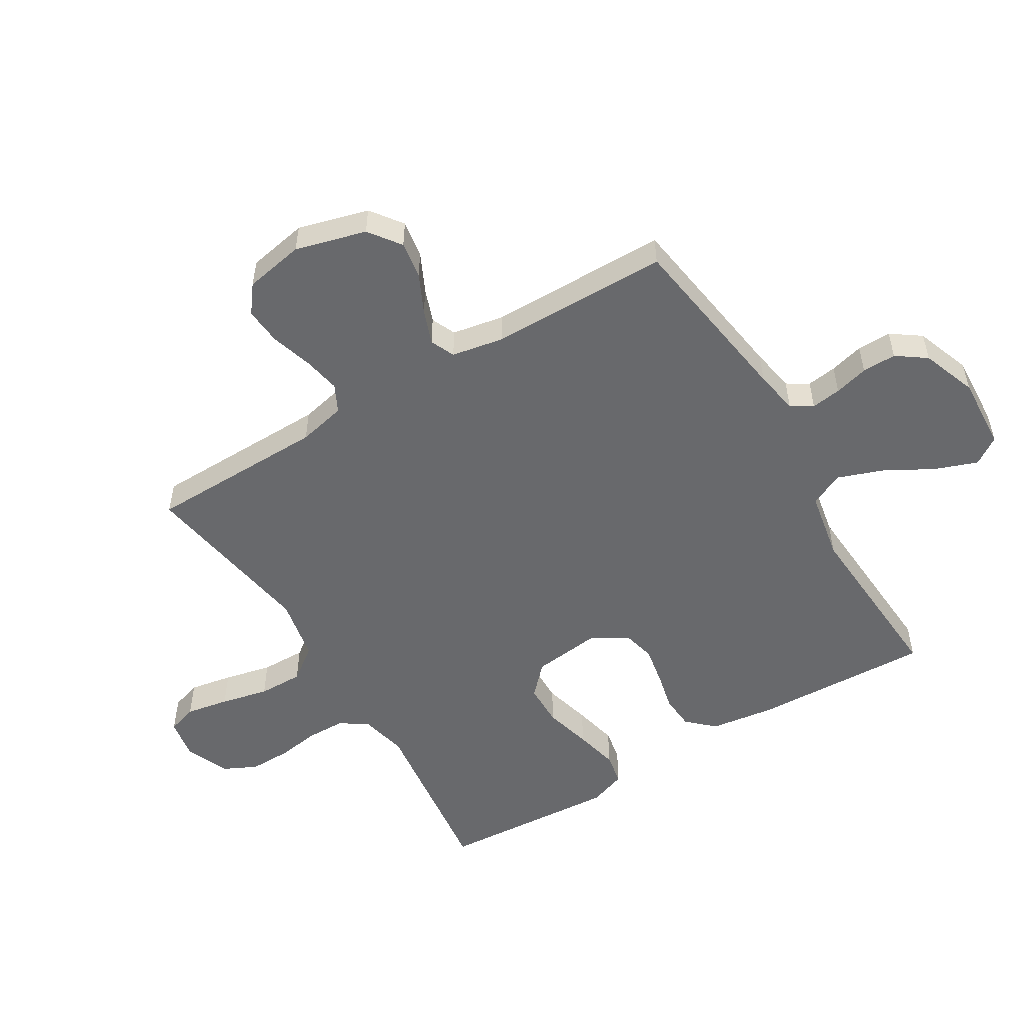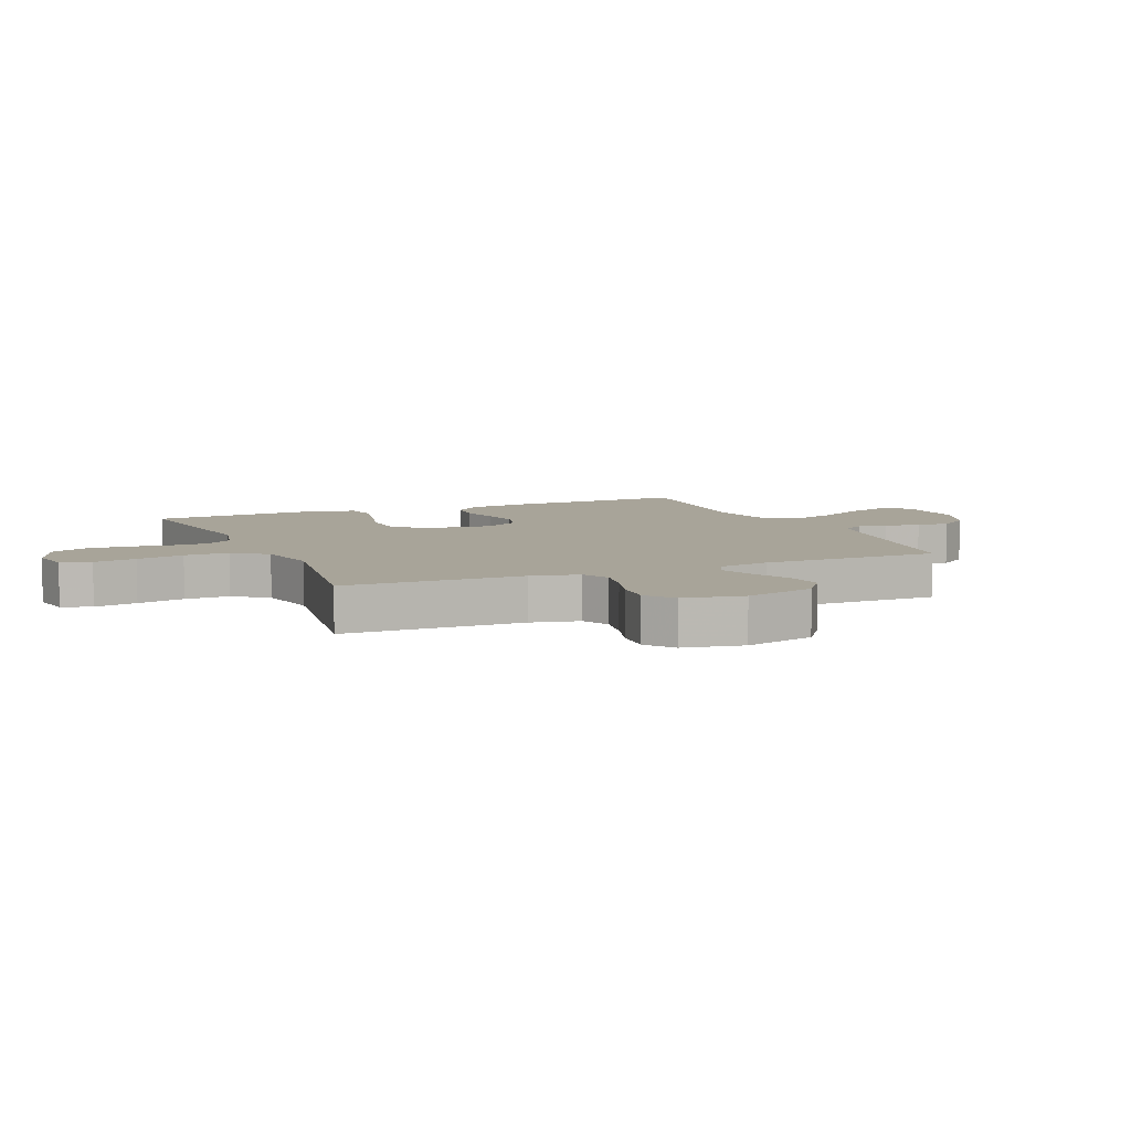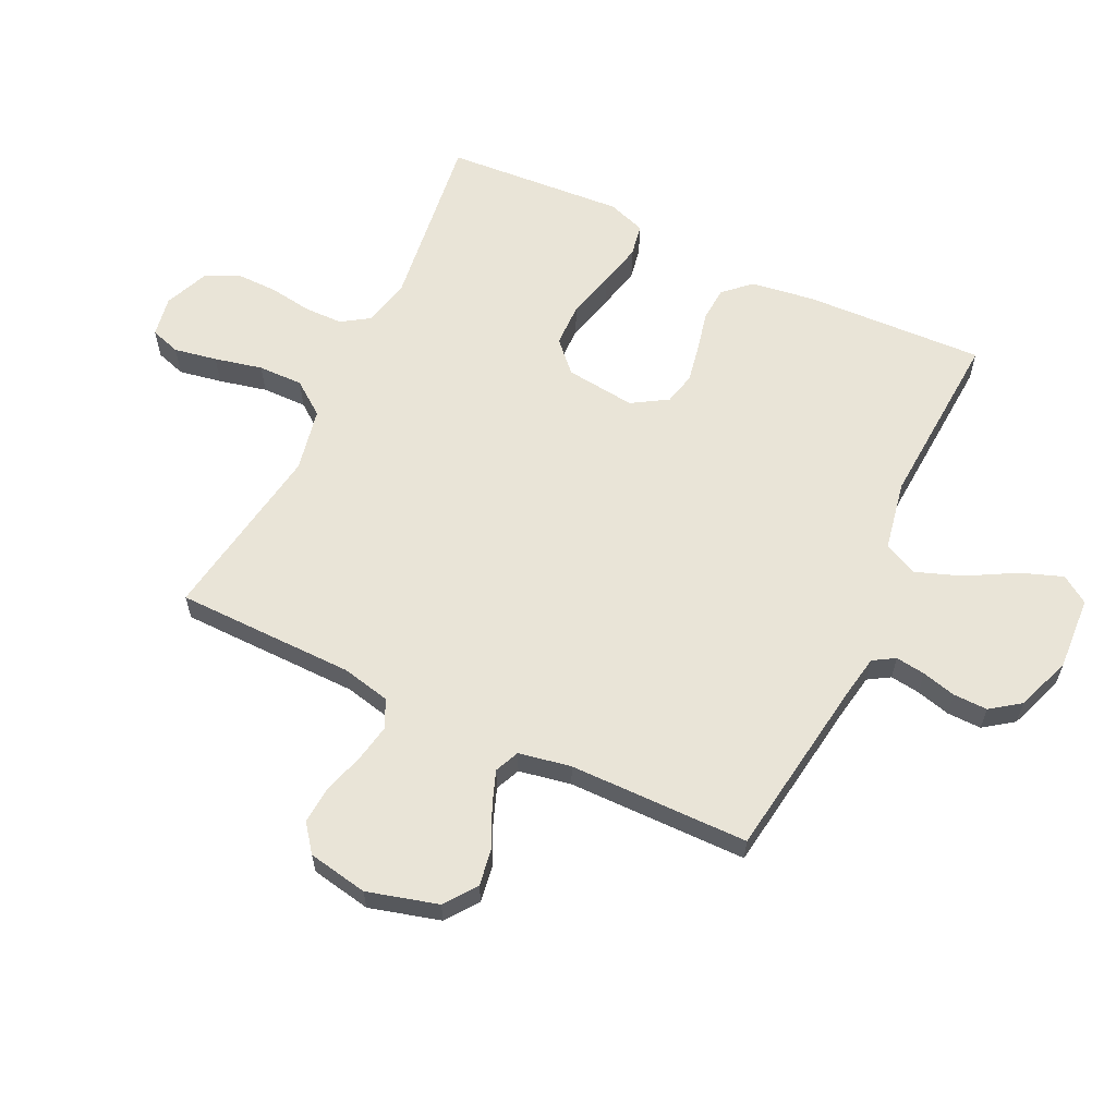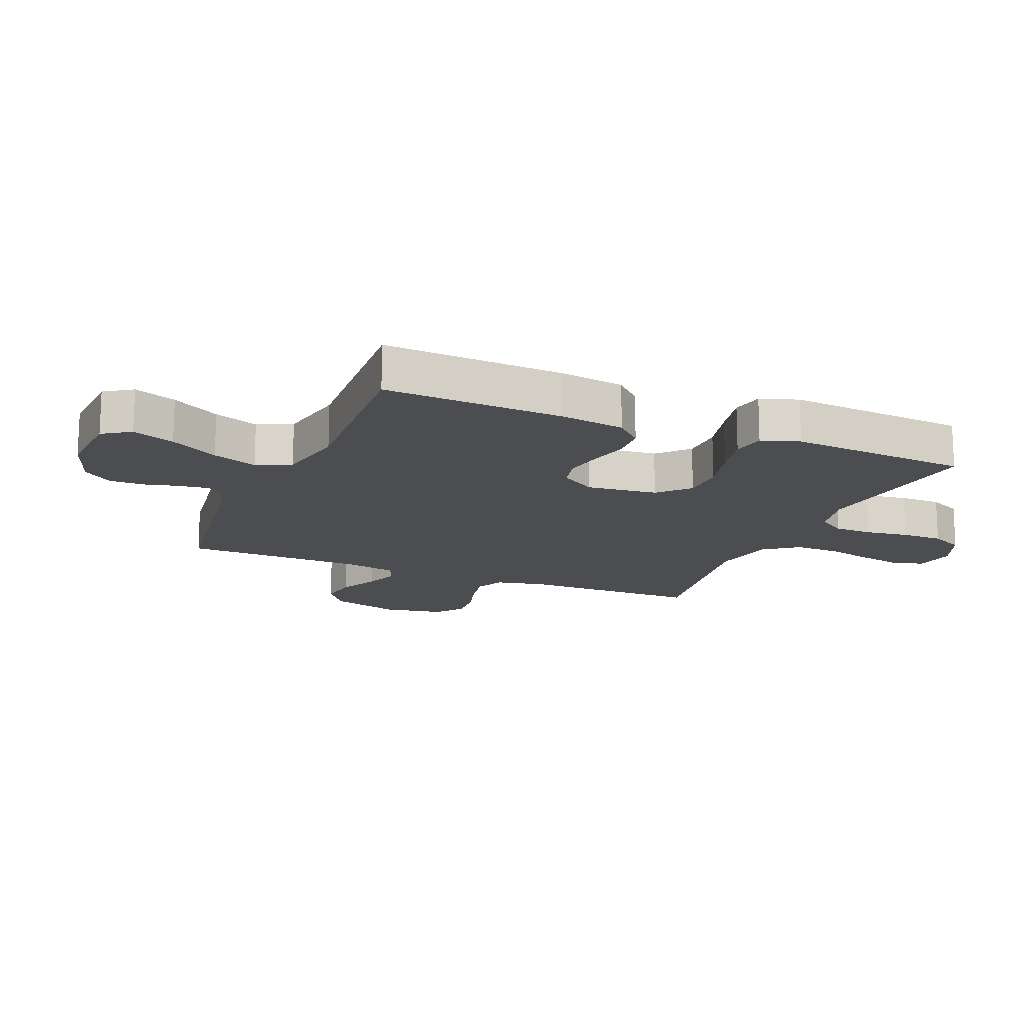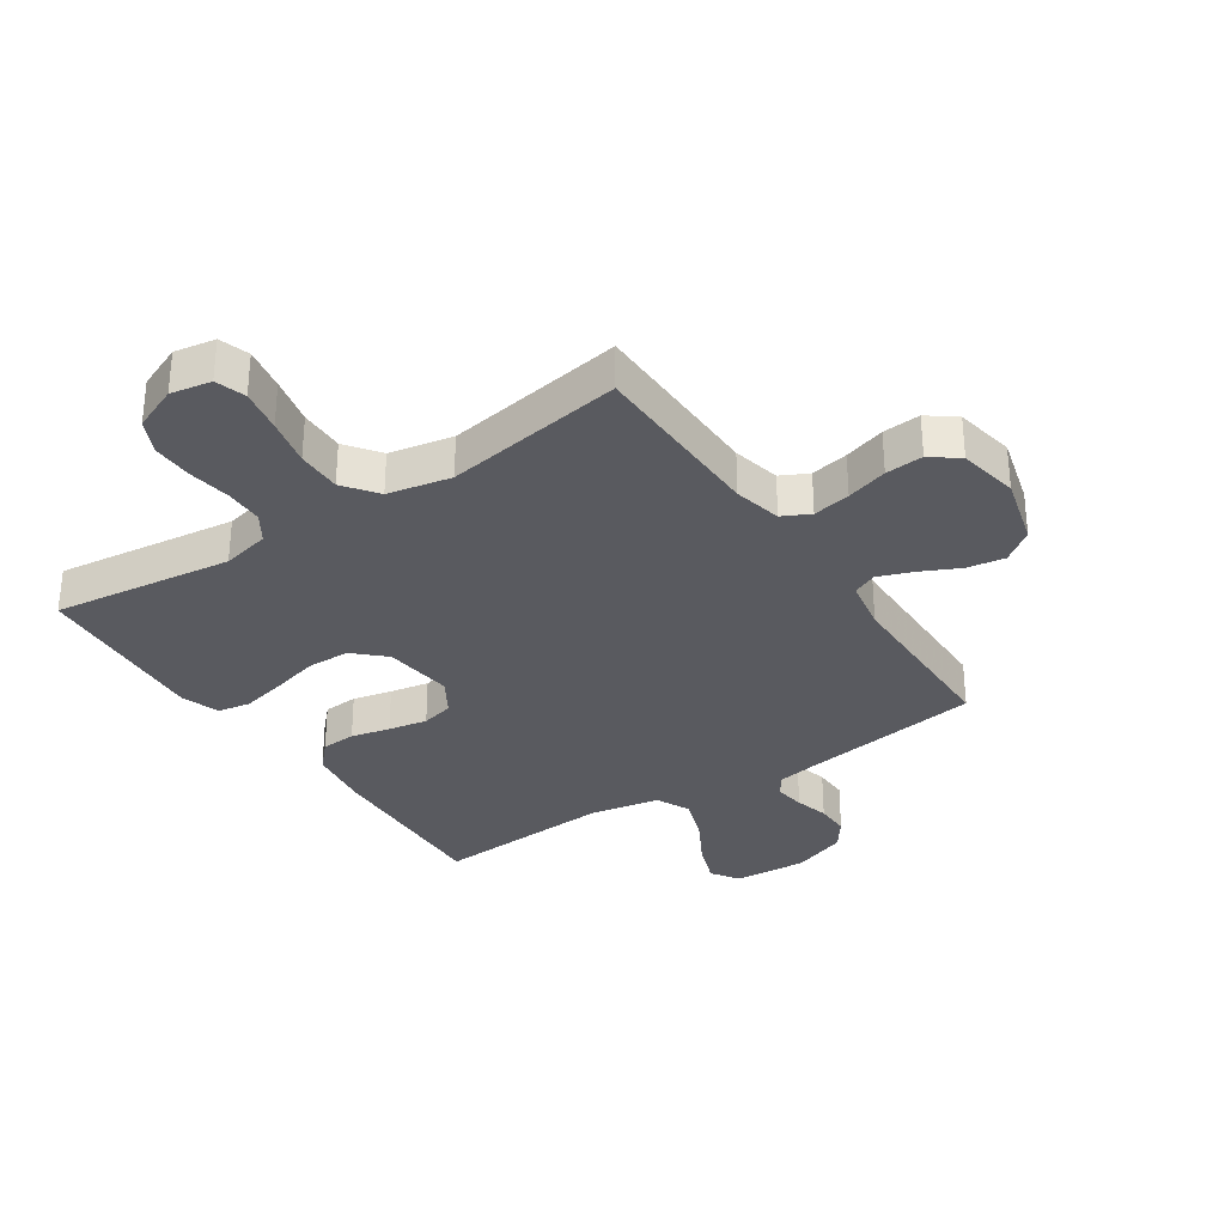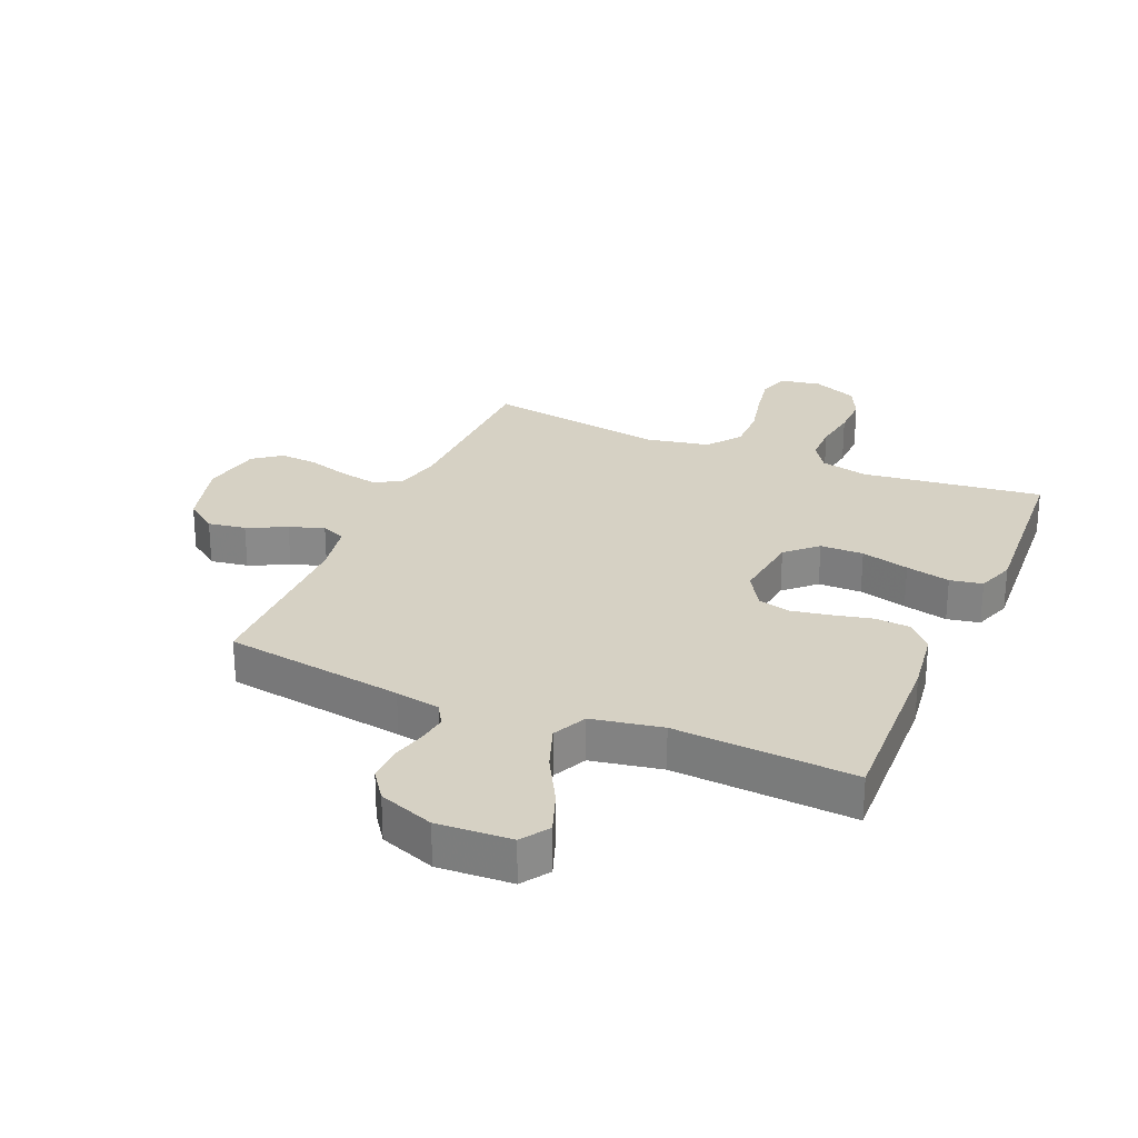
<metadata>
{"format":"obj","ext":"obj","renderer":"f3d","projection":"perspective","resolution":1024,"background":"white","views":[{"elev":-52.8,"azim":121.1,"up":"+Y"},{"elev":7.1,"azim":66.8,"up":"+Y"},{"elev":61.1,"azim":115.4,"up":"+Y"},{"elev":-15.7,"azim":-113.1,"up":"+Y"},{"elev":-31.9,"azim":33.7,"up":"+Y"},{"elev":26.8,"azim":-156.8,"up":"+Y"}]}
</metadata>
<code>
v 0.5 0.07 0.5
v 0.505 0.07 0.2
v 0.523 0.07 0.12
v 0.569 0.07 0.097
v 0.632 0.07 0.109
v 0.701 0.07 0.13
v 0.764 0.07 0.135
v 0.81 0.07 0.1
v 0.829 0.07 0
v 0.797 0.07 -0.118
v 0.744 0.07 -0.157
v 0.681 0.07 -0.147
v 0.616 0.07 -0.116
v 0.559 0.07 -0.095
v 0.518 0.07 -0.113
v 0.502 0.07 -0.2
v 0.5 0.07 -0.5
v 0.2 0.07 -0.544
v 0.126 0.07 -0.557
v 0.104 0.07 -0.593
v 0.111 0.07 -0.643
v 0.126 0.07 -0.7
v 0.127 0.07 -0.757
v 0.092 0.07 -0.806
v 0 0.07 -0.84
v -0.123 0.07 -0.833
v -0.154 0.07 -0.787
v -0.128 0.07 -0.716
v -0.083 0.07 -0.635
v -0.056 0.07 -0.56
v -0.083 0.07 -0.503
v -0.2 0.07 -0.481
v -0.5 0.07 -0.5
v -0.488 0.07 -0.2
v -0.473 0.07 -0.093
v -0.432 0.07 -0.049
v -0.374 0.07 -0.045
v -0.309 0.07 -0.06
v -0.244 0.07 -0.072
v -0.19 0.07 -0.059
v -0.154 0.07 0
v -0.168 0.07 0.117
v -0.218 0.07 0.164
v -0.29 0.07 0.165
v -0.37 0.07 0.144
v -0.444 0.07 0.127
v -0.498 0.07 0.137
v -0.52 0.07 0.2
v -0.5 0.07 0.5
v -0.2 0.07 0.462
v -0.12 0.07 0.48
v -0.09 0.07 0.526
v -0.089 0.07 0.59
v -0.1 0.07 0.662
v -0.101 0.07 0.731
v -0.074 0.07 0.787
v 0 0.07 0.818
v 0.068 0.07 0.806
v 0.084 0.07 0.756
v 0.071 0.07 0.684
v 0.053 0.07 0.604
v 0.052 0.07 0.529
v 0.094 0.07 0.473
v 0.2 0.07 0.452
v 0.5 0 0.5
v 0.505 0 0.2
v 0.523 0 0.12
v 0.569 0 0.097
v 0.632 0 0.109
v 0.701 0 0.13
v 0.764 0 0.135
v 0.81 0 0.1
v 0.829 0 0
v 0.797 0 -0.118
v 0.744 0 -0.157
v 0.681 0 -0.147
v 0.616 0 -0.116
v 0.559 0 -0.095
v 0.518 0 -0.113
v 0.502 0 -0.2
v 0.5 0 -0.5
v 0.2 0 -0.544
v 0.126 0 -0.557
v 0.104 0 -0.593
v 0.111 0 -0.643
v 0.126 0 -0.7
v 0.127 0 -0.757
v 0.092 0 -0.806
v 0 0 -0.84
v -0.123 0 -0.833
v -0.154 0 -0.787
v -0.128 0 -0.716
v -0.083 0 -0.635
v -0.056 0 -0.56
v -0.083 0 -0.503
v -0.2 0 -0.481
v -0.5 0 -0.5
v -0.488 0 -0.2
v -0.473 0 -0.093
v -0.432 0 -0.049
v -0.374 0 -0.045
v -0.309 0 -0.06
v -0.244 0 -0.072
v -0.19 0 -0.059
v -0.154 0 0
v -0.168 0 0.117
v -0.218 0 0.164
v -0.29 0 0.165
v -0.37 0 0.144
v -0.444 0 0.127
v -0.498 0 0.137
v -0.52 0 0.2
v -0.5 0 0.5
v -0.2 0 0.462
v -0.12 0 0.48
v -0.09 0 0.526
v -0.089 0 0.59
v -0.1 0 0.662
v -0.101 0 0.731
v -0.074 0 0.787
v 0 0 0.818
v 0.068 0 0.806
v 0.084 0 0.756
v 0.071 0 0.684
v 0.053 0 0.604
v 0.052 0 0.529
v 0.094 0 0.473
v 0.2 0 0.452
f 59 60 61
f 58 59 61
f 57 58 61
f 56 57 61
f 55 56 61
f 54 55 61
f 53 54 61
f 52 53 61 62
f 51 52 62 63
f 48 49 50
f 47 48 50
f 46 47 50
f 45 46 50
f 44 45 50
f 51 63 64
f 50 51 64
f 44 50 64
f 43 44 64
f 36 37 38
f 35 36 38
f 34 35 38
f 33 34 38
f 32 33 38
f 31 32 38 39
f 30 31 39 40
f 27 28 29
f 26 27 29
f 25 26 29
f 24 25 29
f 23 24 29
f 22 23 29
f 21 22 29
f 20 21 29 30
f 30 40 41
f 20 30 41
f 19 20 41
f 16 17 18
f 19 41 42
f 18 19 42
f 16 18 42
f 15 16 42
f 11 12 13
f 10 11 13
f 9 10 13
f 8 9 13
f 7 8 13
f 6 7 13
f 5 6 13
f 4 5 13 14
f 64 1 2
f 43 64 2
f 42 43 2
f 14 15 42
f 4 14 42
f 3 4 42
f 2 3 42
f 125 124 123
f 125 123 122
f 125 122 121
f 125 121 120
f 125 120 119
f 125 119 118
f 125 118 117
f 126 125 117 116
f 127 126 116 115
f 114 113 112
f 114 112 111
f 114 111 110
f 114 110 109
f 114 109 108
f 128 127 115
f 128 115 114
f 128 114 108
f 128 108 107
f 102 101 100
f 102 100 99
f 102 99 98
f 102 98 97
f 102 97 96
f 103 102 96 95
f 104 103 95 94
f 93 92 91
f 93 91 90
f 93 90 89
f 93 89 88
f 93 88 87
f 93 87 86
f 93 86 85
f 94 93 85 84
f 105 104 94
f 105 94 84
f 105 84 83
f 82 81 80
f 106 105 83
f 106 83 82
f 106 82 80
f 106 80 79
f 77 76 75
f 77 75 74
f 77 74 73
f 77 73 72
f 77 72 71
f 77 71 70
f 77 70 69
f 78 77 69 68
f 66 65 128
f 66 128 107
f 66 107 106
f 106 79 78
f 106 78 68
f 106 68 67
f 106 67 66
f 1 65 66 2
f 2 66 67 3
f 3 67 68 4
f 4 68 69 5
f 5 69 70 6
f 6 70 71 7
f 7 71 72 8
f 8 72 73 9
f 9 73 74 10
f 10 74 75 11
f 11 75 76 12
f 12 76 77 13
f 13 77 78 14
f 14 78 79 15
f 15 79 80 16
f 16 80 81 17
f 17 81 82 18
f 18 82 83 19
f 19 83 84 20
f 20 84 85 21
f 21 85 86 22
f 22 86 87 23
f 23 87 88 24
f 24 88 89 25
f 25 89 90 26
f 26 90 91 27
f 27 91 92 28
f 28 92 93 29
f 29 93 94 30
f 30 94 95 31
f 31 95 96 32
f 32 96 97 33
f 33 97 98 34
f 34 98 99 35
f 35 99 100 36
f 36 100 101 37
f 37 101 102 38
f 38 102 103 39
f 39 103 104 40
f 40 104 105 41
f 41 105 106 42
f 42 106 107 43
f 43 107 108 44
f 44 108 109 45
f 45 109 110 46
f 46 110 111 47
f 47 111 112 48
f 48 112 113 49
f 49 113 114 50
f 50 114 115 51
f 51 115 116 52
f 52 116 117 53
f 53 117 118 54
f 54 118 119 55
f 55 119 120 56
f 56 120 121 57
f 57 121 122 58
f 58 122 123 59
f 59 123 124 60
f 60 124 125 61
f 61 125 126 62
f 62 126 127 63
f 63 127 128 64
f 64 128 65 1

</code>
